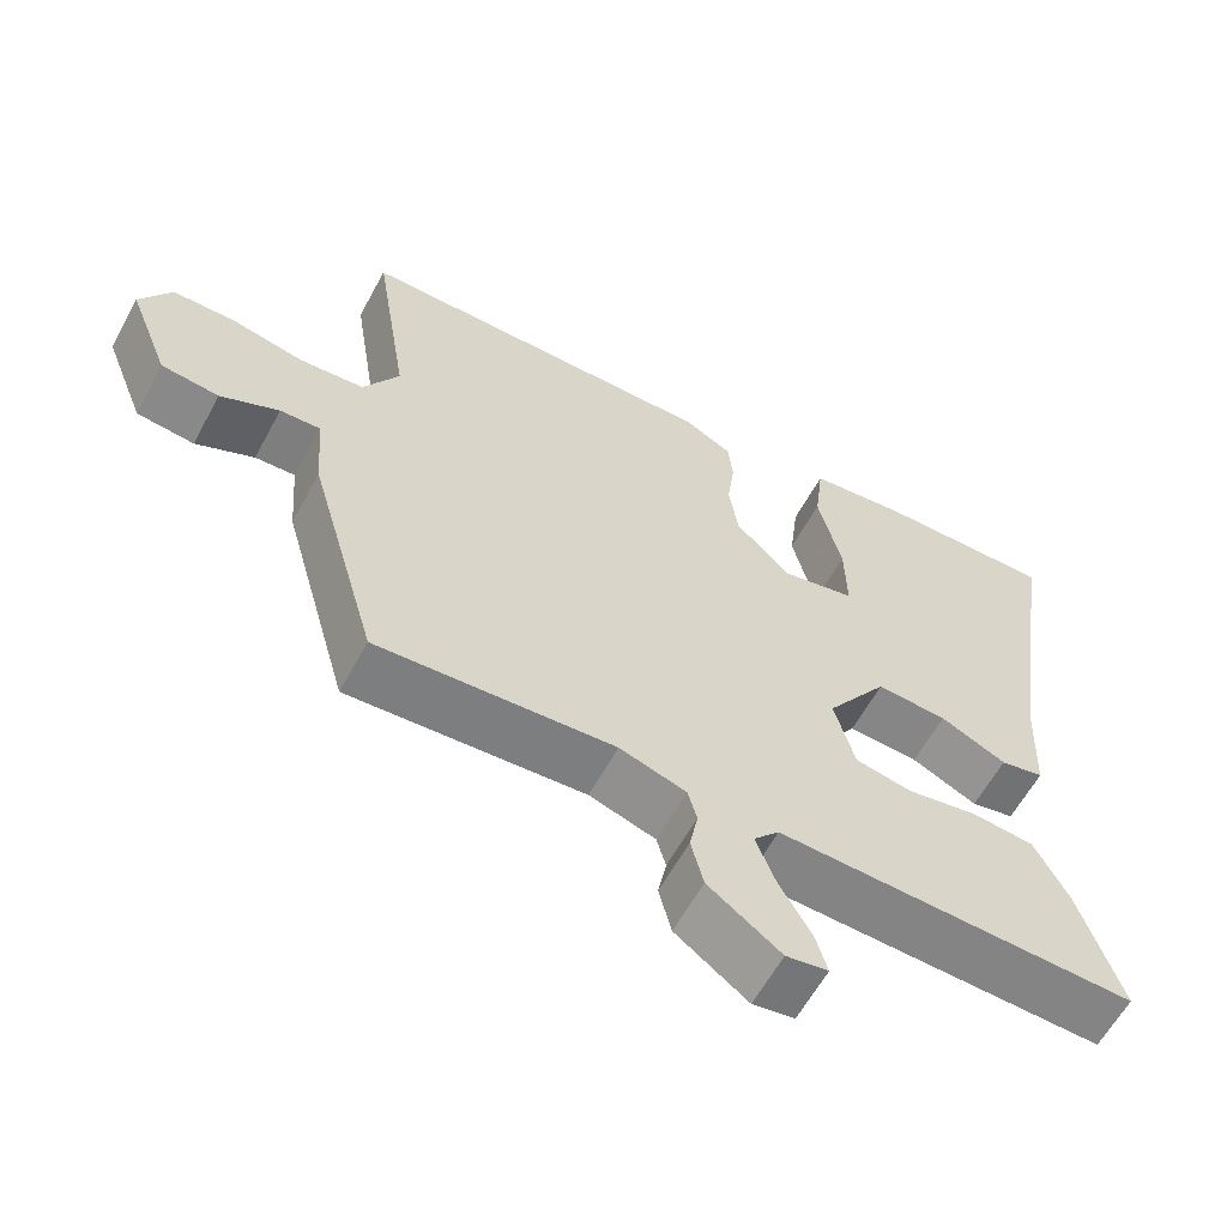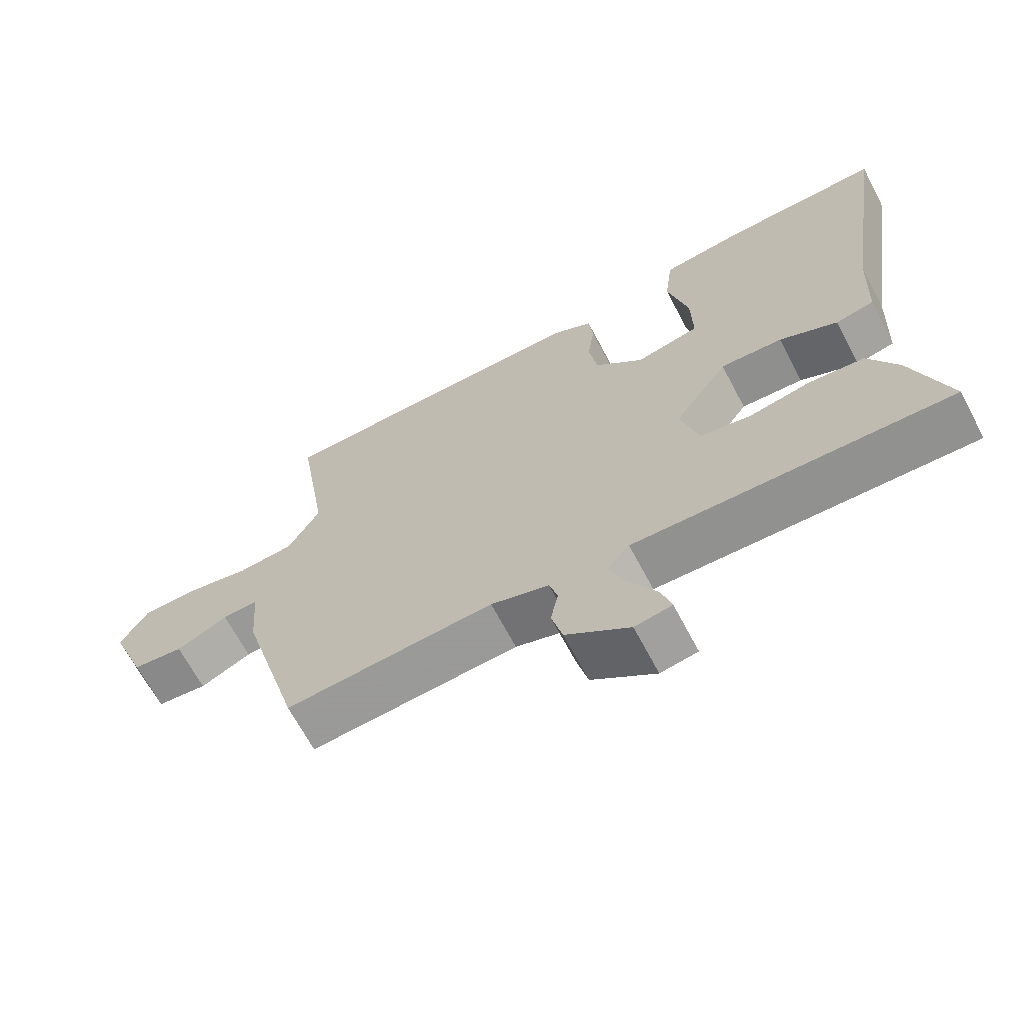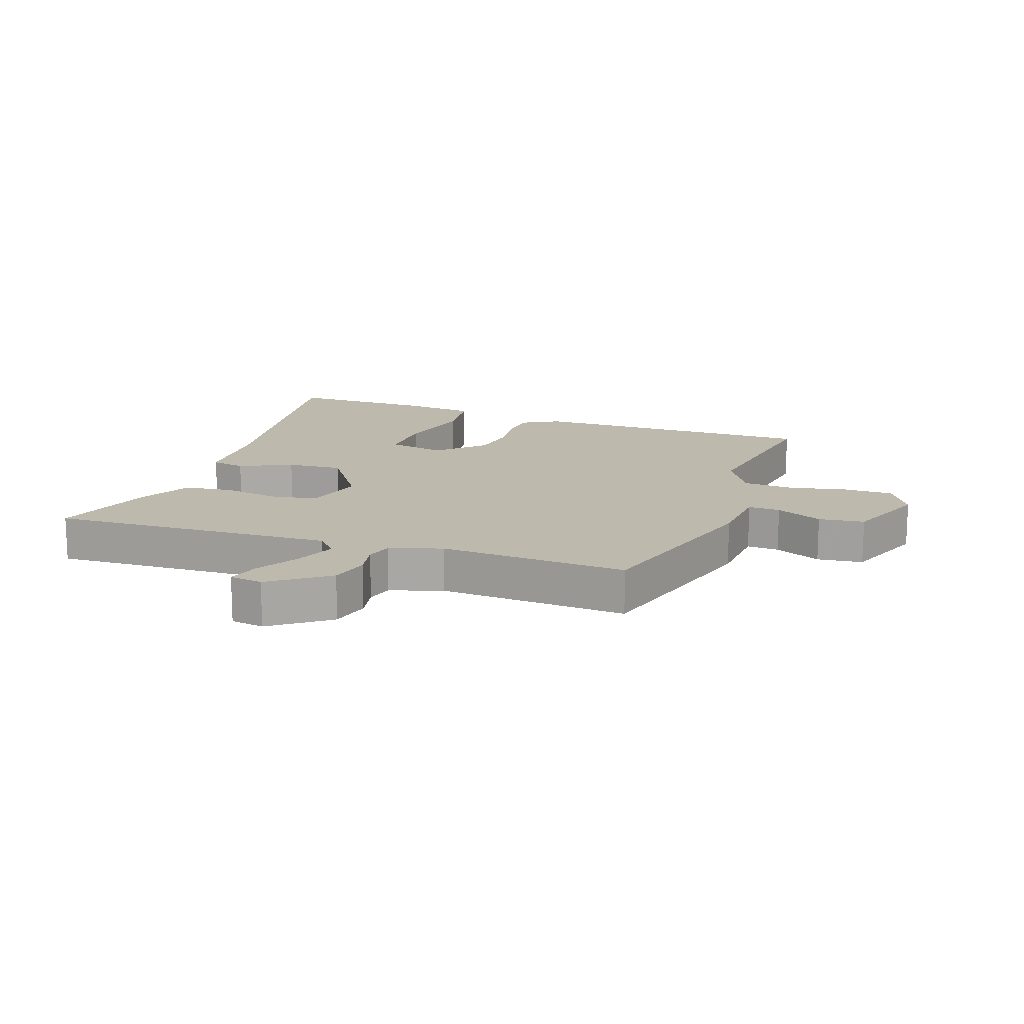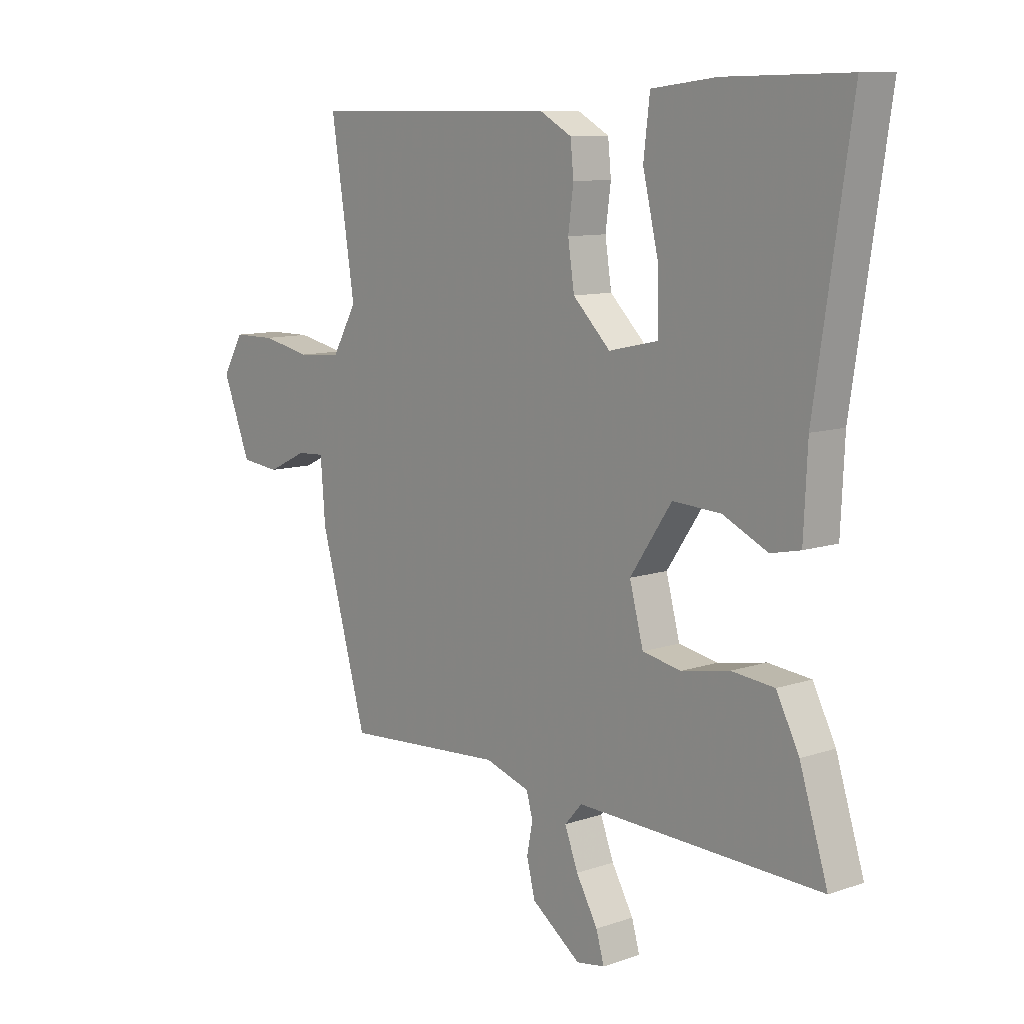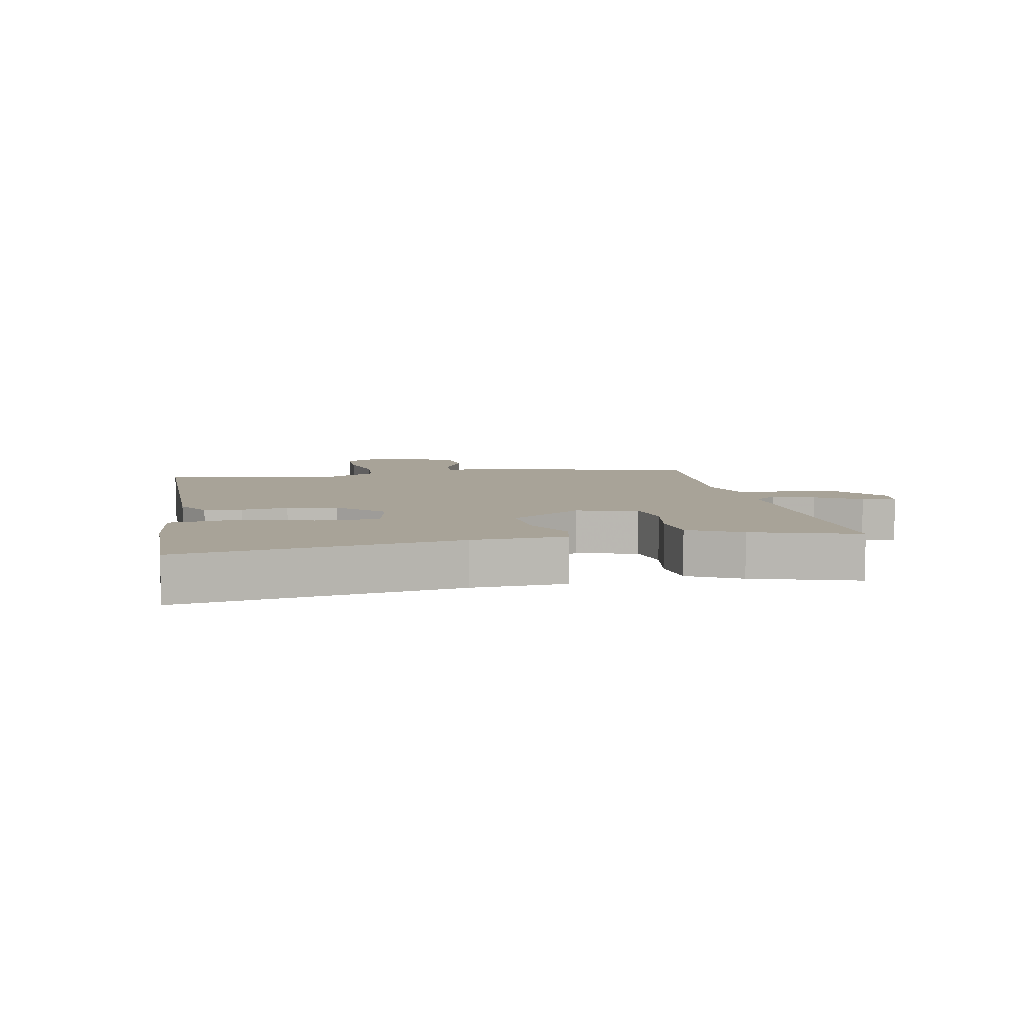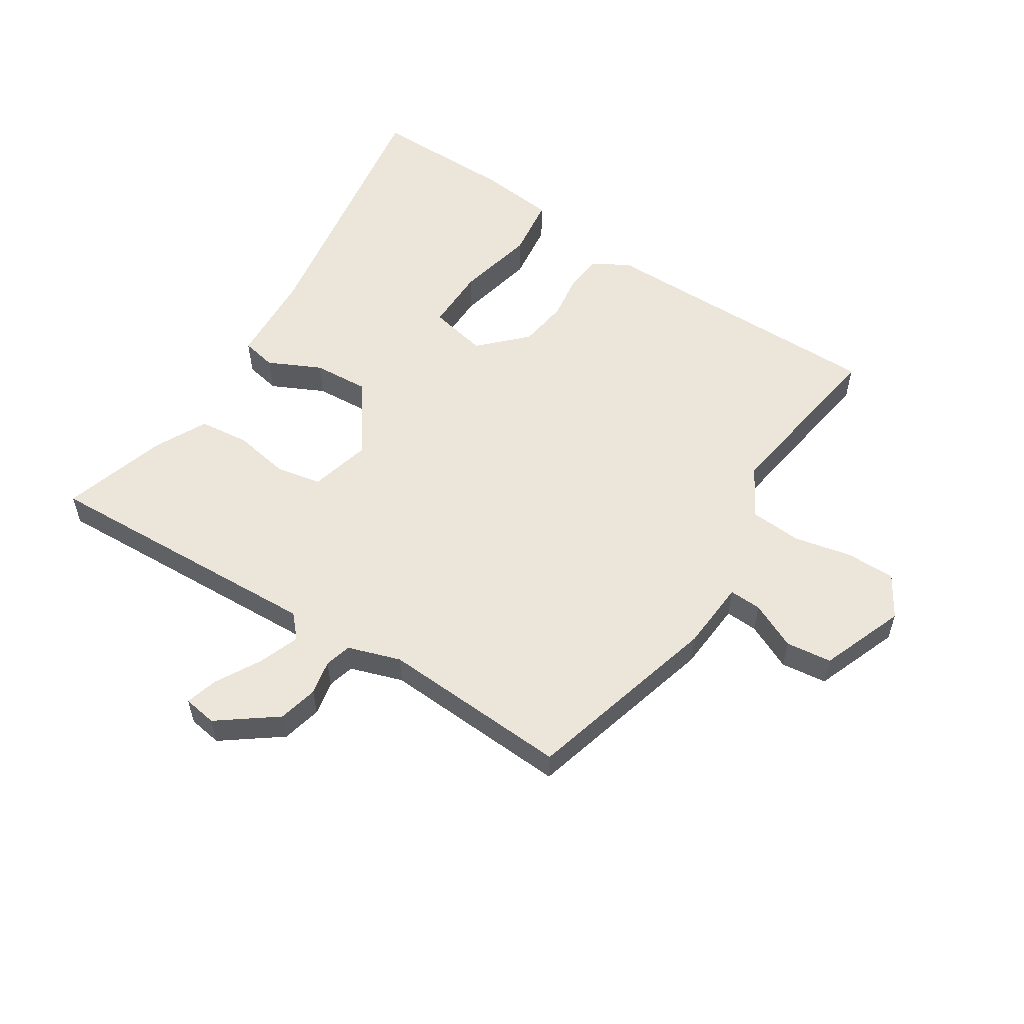
<metadata>
{"format":"obj","ext":"obj","renderer":"f3d","projection":"perspective","resolution":1024,"background":"white","views":[{"elev":-60.9,"azim":-28.5,"up":"+Z"},{"elev":-67.0,"azim":27.8,"up":"+Z"},{"elev":15.1,"azim":-161.0,"up":"+Y"},{"elev":10.0,"azim":48.8,"up":"+Z"},{"elev":6.9,"azim":78.7,"up":"+Y"},{"elev":56.0,"azim":-147.8,"up":"+Y"}]}
</metadata>
<code>
v -0.501 0.07 0.481
v -0.029 0.07 0.485
v 0.031 0.07 0.452
v 0.037 0.07 0.392
v 0.027 0.07 0.317
v 0.039 0.07 0.237
v 0.11 0.07 0.167
v 0.204 0.07 0.188
v 0.202 0.07 0.29
v 0.172 0.07 0.417
v 0.184 0.07 0.516
v 0.307 0.07 0.531
v 0.539 0.07 0.536
v 0.472 0.07 0.094
v 0.465 0.07 -0.056
v 0.409 0.07 -0.068
v 0.324 0.07 -0.028
v 0.233 0.07 -0.023
v 0.154 0.07 -0.139
v 0.18 0.07 -0.237
v 0.253 0.07 -0.251
v 0.344 0.07 -0.234
v 0.425 0.07 -0.242
v 0.468 0.07 -0.326
v 0.521 0.07 -0.494
v 0.059 0.07 -0.48
v 0.026 0.07 -0.517
v 0.051 0.07 -0.583
v 0.092 0.07 -0.655
v 0.107 0.07 -0.707
v 0.053 0.07 -0.716
v -0.04 0.07 -0.648
v -0.056 0.07 -0.584
v -0.045 0.07 -0.528
v -0.057 0.07 -0.485
v -0.142 0.07 -0.458
v -0.446 0.07 -0.479
v -0.535 0.07 -0.163
v -0.544 0.07 -0.05
v -0.596 0.07 -0.053
v -0.671 0.07 -0.089
v -0.745 0.07 -0.081
v -0.798 0.07 0.054
v -0.758 0.07 0.122
v -0.678 0.07 0.123
v -0.585 0.07 0.104
v -0.502 0.07 0.111
v -0.456 0.07 0.192
v -0.501 0 0.481
v -0.029 0 0.485
v 0.031 0 0.452
v 0.037 0 0.392
v 0.027 0 0.317
v 0.039 0 0.237
v 0.11 0 0.167
v 0.204 0 0.188
v 0.202 0 0.29
v 0.172 0 0.417
v 0.184 0 0.516
v 0.307 0 0.531
v 0.539 0 0.536
v 0.472 0 0.094
v 0.465 0 -0.056
v 0.409 0 -0.068
v 0.324 0 -0.028
v 0.233 0 -0.023
v 0.154 0 -0.139
v 0.18 0 -0.237
v 0.253 0 -0.251
v 0.344 0 -0.234
v 0.425 0 -0.242
v 0.468 0 -0.326
v 0.521 0 -0.494
v 0.059 0 -0.48
v 0.026 0 -0.517
v 0.051 0 -0.583
v 0.092 0 -0.655
v 0.107 0 -0.707
v 0.053 0 -0.716
v -0.04 0 -0.648
v -0.056 0 -0.584
v -0.045 0 -0.528
v -0.057 0 -0.485
v -0.142 0 -0.458
v -0.446 0 -0.479
v -0.535 0 -0.163
v -0.544 0 -0.05
v -0.596 0 -0.053
v -0.671 0 -0.089
v -0.745 0 -0.081
v -0.798 0 0.054
v -0.758 0 0.122
v -0.678 0 0.123
v -0.585 0 0.104
v -0.502 0 0.111
v -0.456 0 0.192
f 44 45 46
f 43 44 46
f 42 43 46
f 41 42 46
f 40 41 46
f 39 40 46 47
f 39 47 48
f 38 39 48
f 37 38 48
f 36 37 48
f 32 33 34
f 31 32 34
f 30 31 34
f 29 30 34
f 28 29 34
f 27 28 34 35
f 26 27 35
f 24 25 26
f 23 24 26
f 22 23 26
f 21 22 26
f 26 35 36
f 21 26 36
f 20 21 36
f 14 15 16 17
f 13 14 17
f 12 13 17
f 11 12 17
f 10 11 17
f 9 10 17
f 8 9 17 18
f 7 8 18 19
f 3 4 5
f 2 3 5
f 1 2 5
f 48 1 5
f 36 48 5
f 19 20 36
f 6 7 19 36
f 5 6 36
f 94 93 92
f 94 92 91
f 94 91 90
f 94 90 89
f 94 89 88
f 95 94 88 87
f 96 95 87
f 96 87 86
f 96 86 85
f 96 85 84
f 82 81 80
f 82 80 79
f 82 79 78
f 82 78 77
f 82 77 76
f 83 82 76 75
f 83 75 74
f 74 73 72
f 74 72 71
f 74 71 70
f 74 70 69
f 84 83 74
f 84 74 69
f 84 69 68
f 65 64 63 62
f 65 62 61
f 65 61 60
f 65 60 59
f 65 59 58
f 65 58 57
f 66 65 57 56
f 67 66 56 55
f 53 52 51
f 53 51 50
f 53 50 49
f 53 49 96
f 53 96 84
f 84 68 67
f 84 67 55 54
f 84 54 53
f 1 49 50 2
f 2 50 51 3
f 3 51 52 4
f 4 52 53 5
f 5 53 54 6
f 6 54 55 7
f 7 55 56 8
f 8 56 57 9
f 9 57 58 10
f 10 58 59 11
f 11 59 60 12
f 12 60 61 13
f 13 61 62 14
f 14 62 63 15
f 15 63 64 16
f 16 64 65 17
f 17 65 66 18
f 18 66 67 19
f 19 67 68 20
f 20 68 69 21
f 21 69 70 22
f 22 70 71 23
f 23 71 72 24
f 24 72 73 25
f 25 73 74 26
f 26 74 75 27
f 27 75 76 28
f 28 76 77 29
f 29 77 78 30
f 30 78 79 31
f 31 79 80 32
f 32 80 81 33
f 33 81 82 34
f 34 82 83 35
f 35 83 84 36
f 36 84 85 37
f 37 85 86 38
f 38 86 87 39
f 39 87 88 40
f 40 88 89 41
f 41 89 90 42
f 42 90 91 43
f 43 91 92 44
f 44 92 93 45
f 45 93 94 46
f 46 94 95 47
f 47 95 96 48
f 48 96 49 1

</code>
